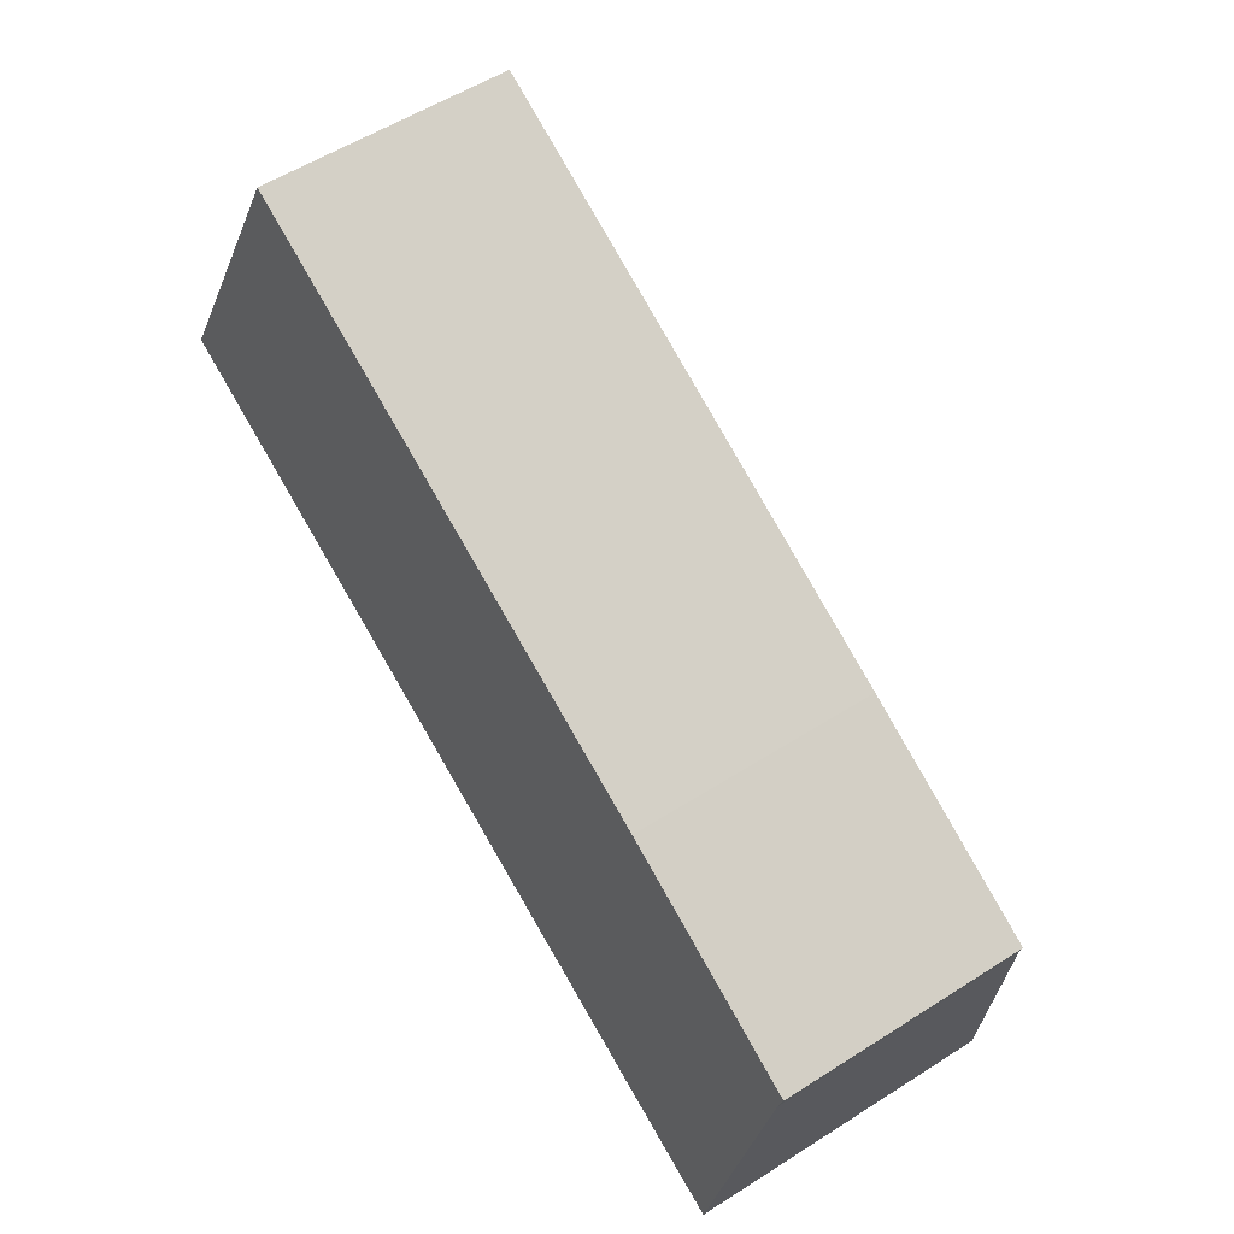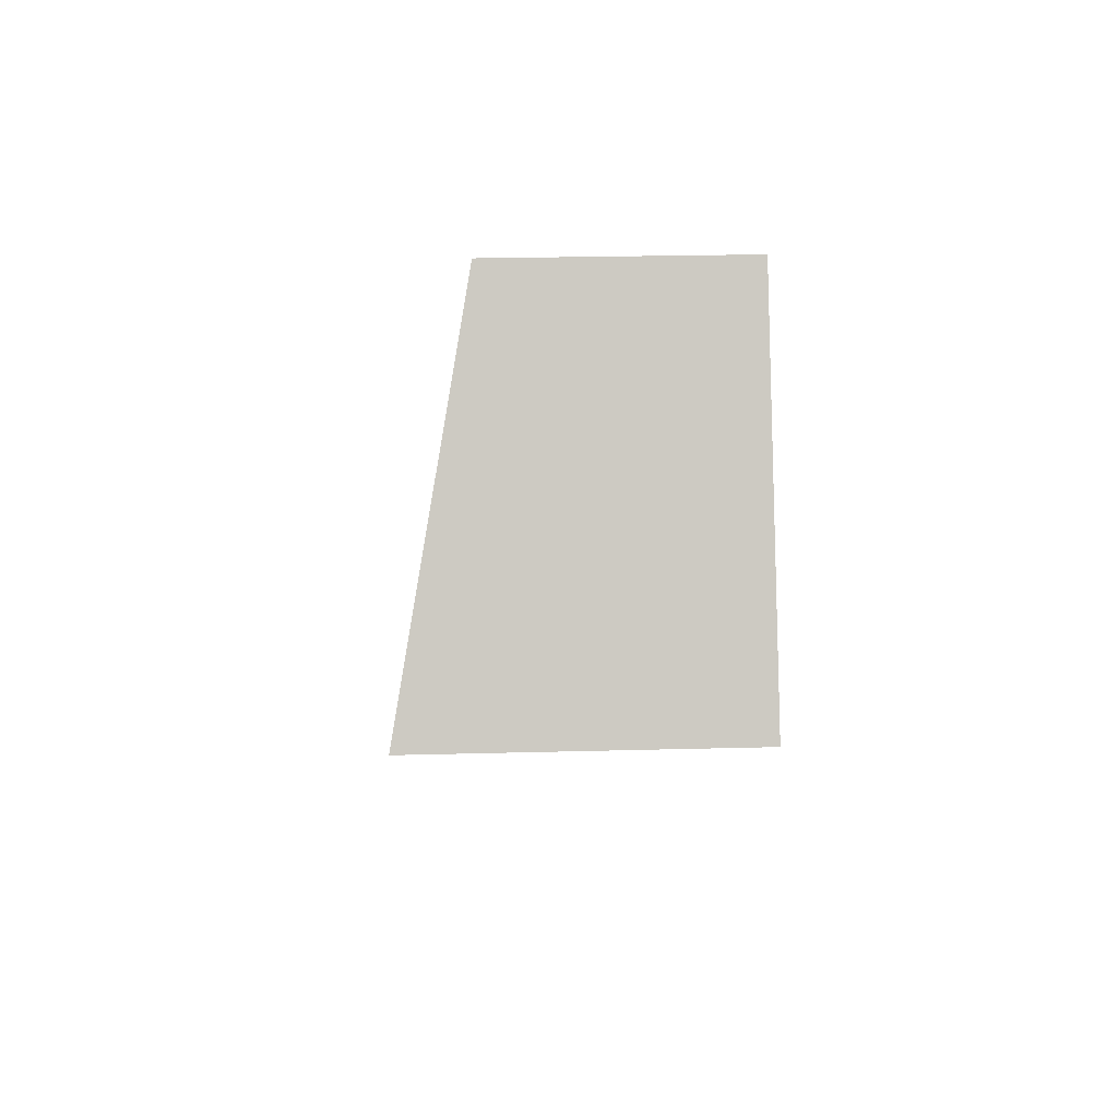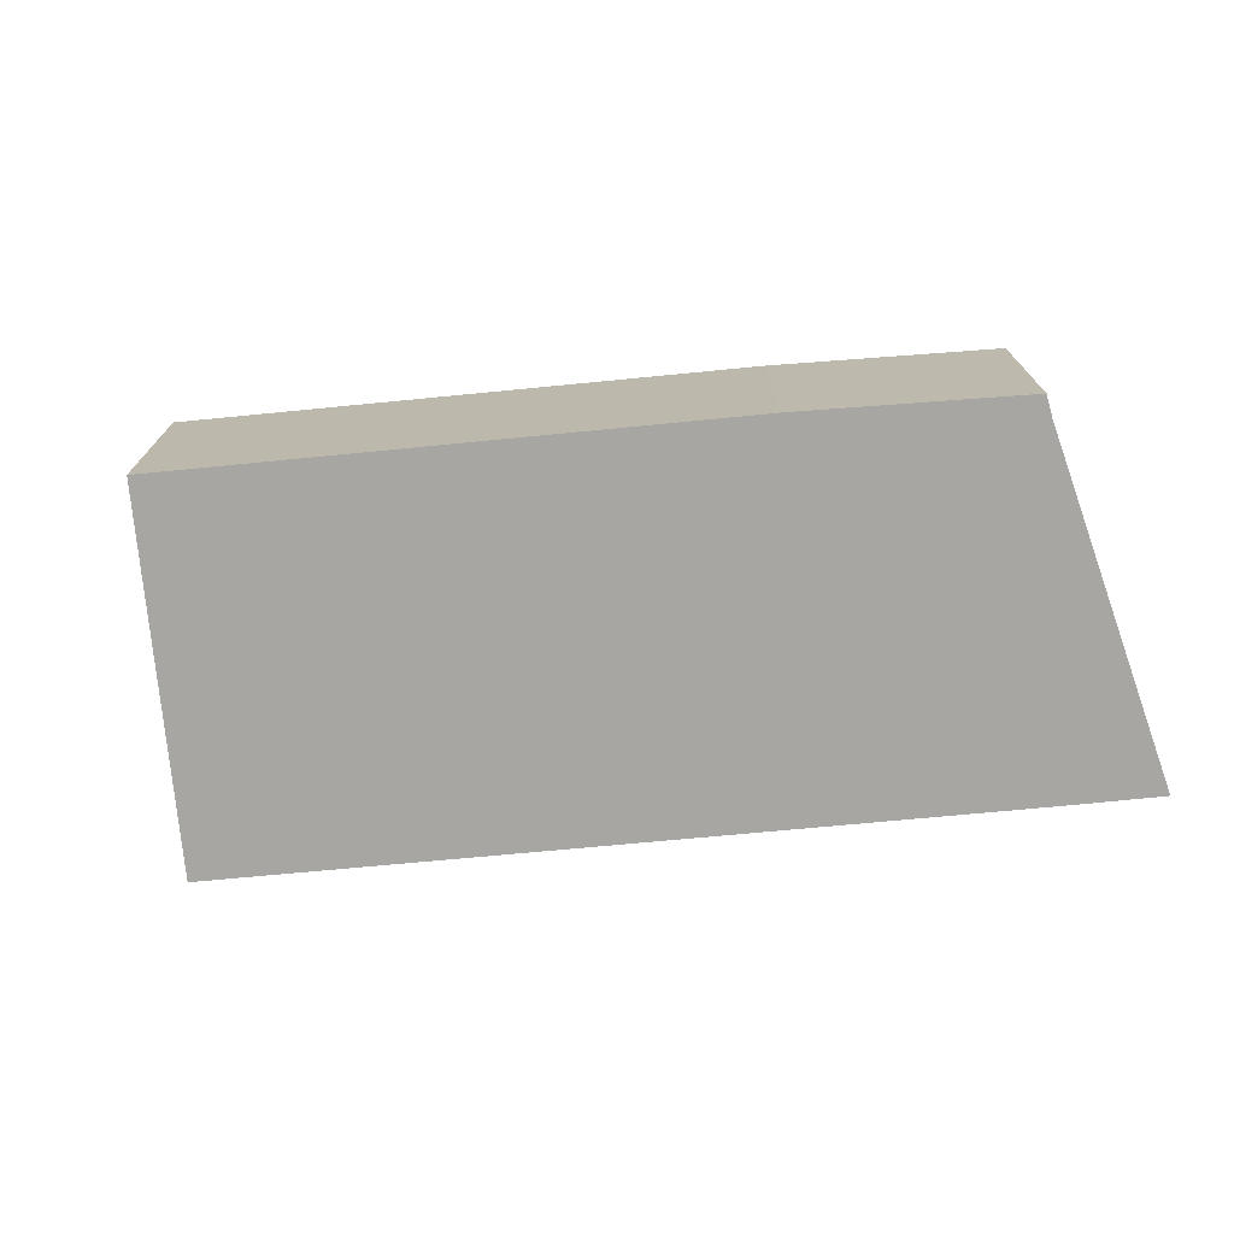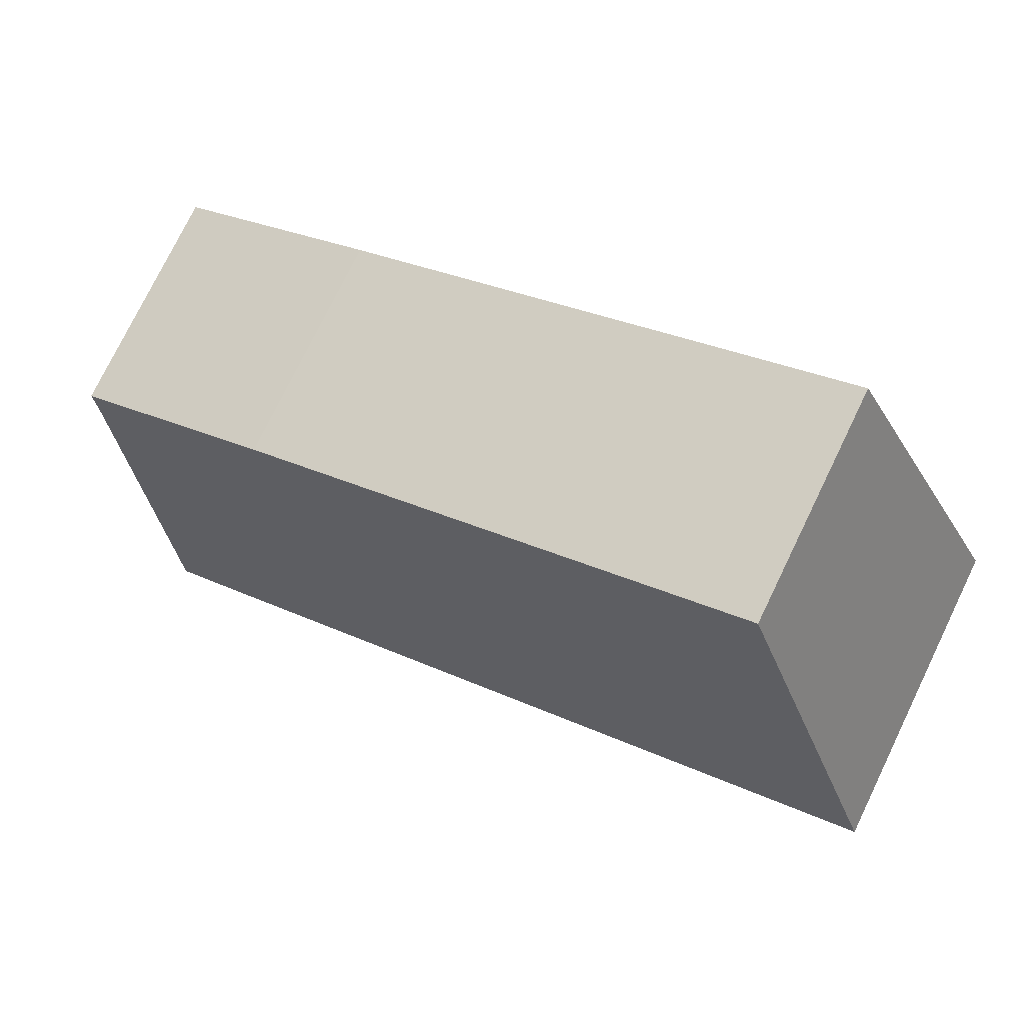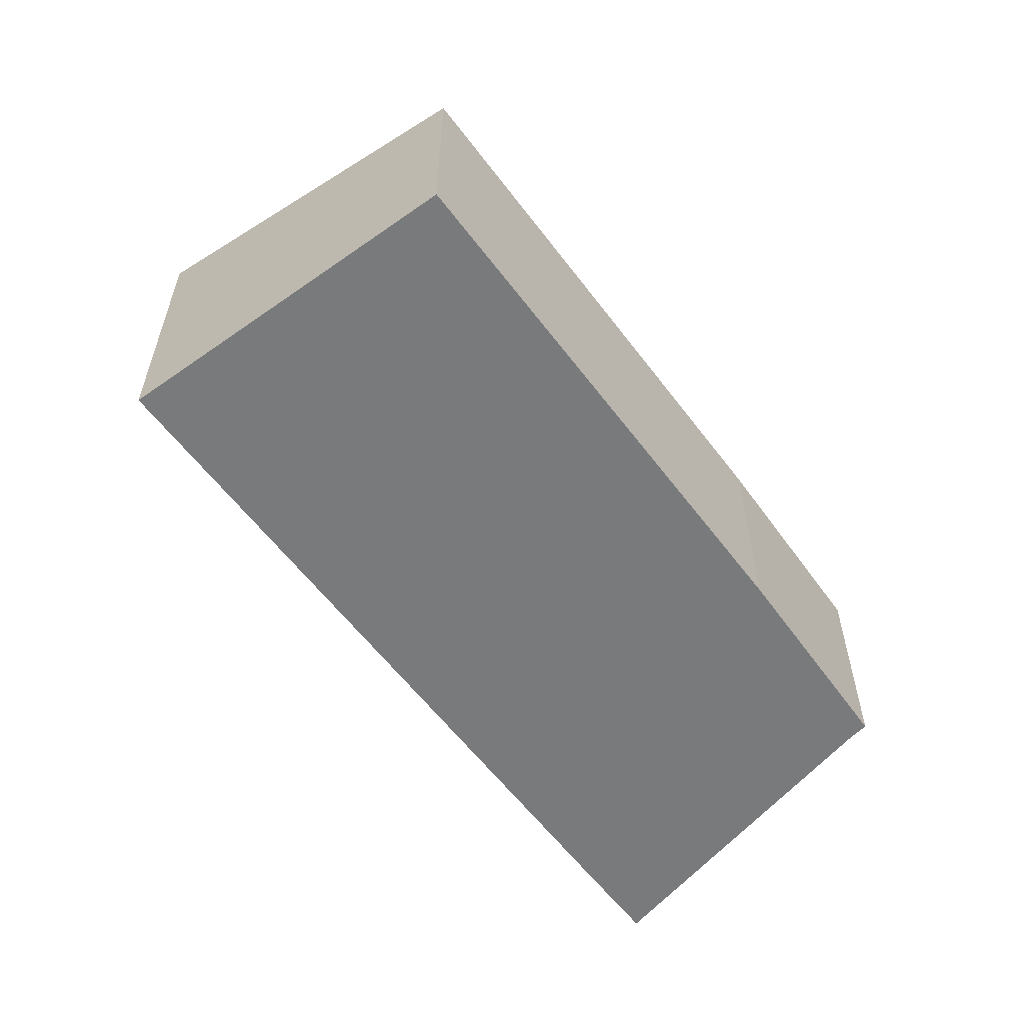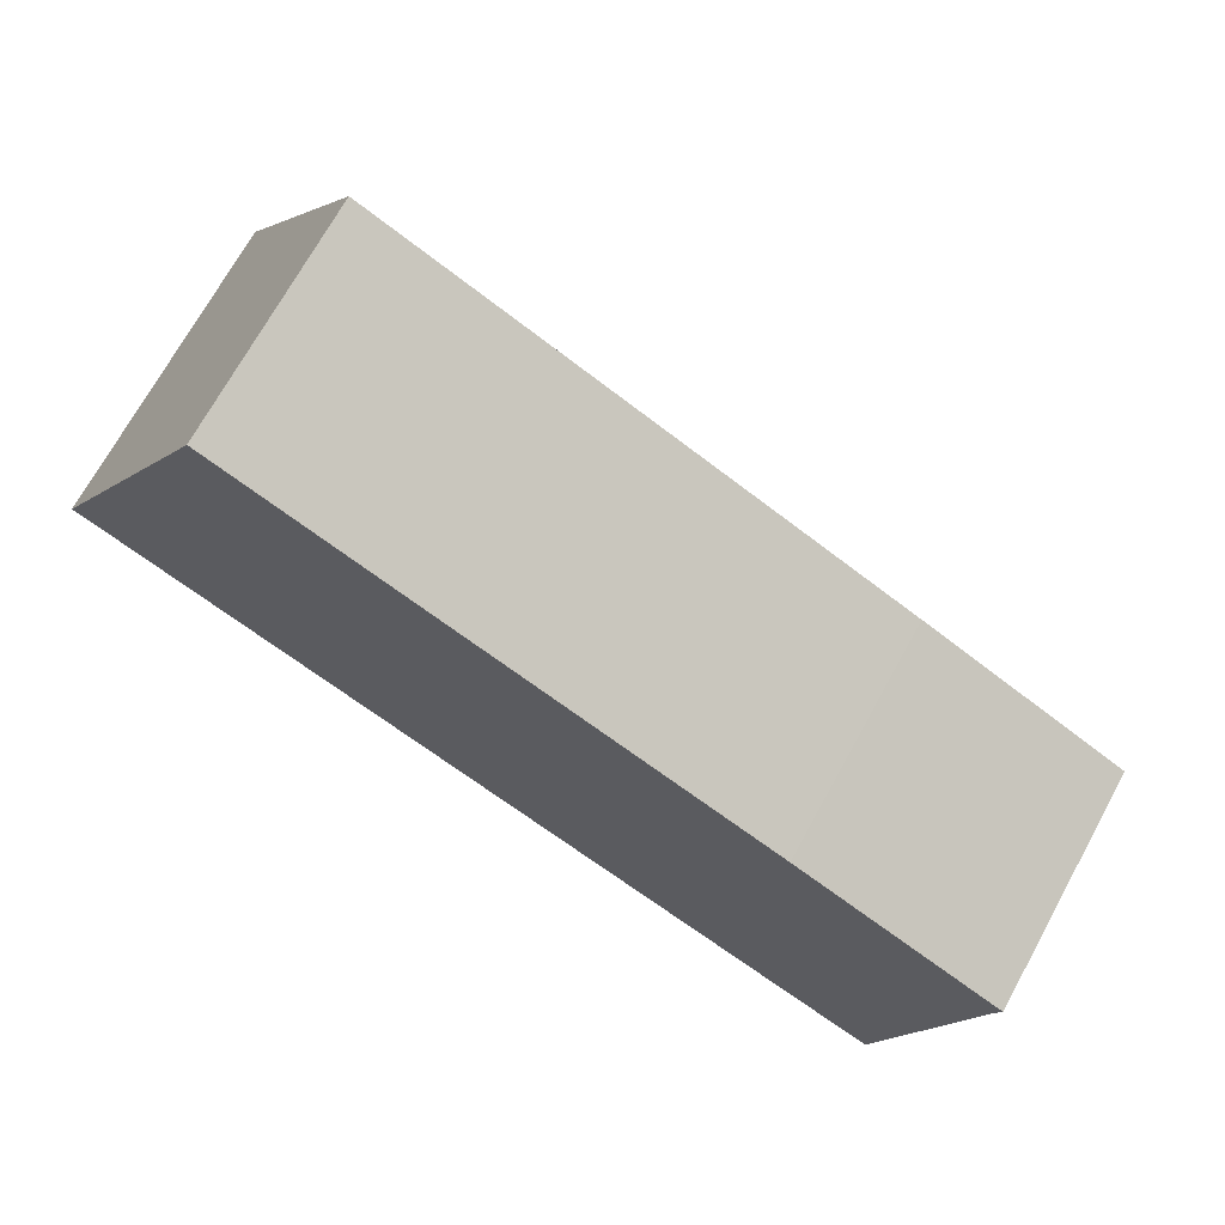
<metadata>
{"format":"obj","ext":"obj","renderer":"f3d","projection":"perspective","resolution":1024,"background":"white","views":[{"elev":54.5,"azim":55.8,"up":"+Z"},{"elev":23.6,"azim":-92.6,"up":"+Z"},{"elev":-74.0,"azim":32.3,"up":"+Y"},{"elev":76.1,"azim":-154.1,"up":"+Z"},{"elev":-58.0,"azim":-26.7,"up":"+Y"},{"elev":70.7,"azim":28.8,"up":"+Z"}]}
</metadata>
<code>
v  5.814 7.67 11.35
v  11.81 10.02 -6.01
v  0 10.02 6.134e-16
v  22.83 7.66 2.766
v  23.86 10.02 -12.14
v  29.57 7.689 -0.83
v  23.89 10.02 -12.15
v  29.35 7.826 -1.555
v  26.66 10.02 -13.54
v  29.39 7.799 -1.416
v  26.66 8.288e-16 -13.54
v  0 0 0
v  23.89 7.442e-16 -12.15
v  23.86 7.434e-16 -12.14
v  11.81 3.68e-16 -6.01
v  5.814 -6.947e-16 11.35
v  22.83 -1.694e-16 2.766
v  29.57 5.082e-17 -0.83
v  29.35 9.522e-17 -1.555
v  29.39 8.67e-17 -1.416
g defaultobject
f 1 2 3
f 2 1 4
f 2 4 5
f 5 4 6
f 5 6 7
f 7 6 8
f 7 8 9
f 8 6 10
f 11 7 9
f 7 11 5
f 5 11 2
f 2 11 3
f 3 11 12
f 12 11 13
f 12 13 14
f 12 14 15
f 12 1 3
f 1 12 16
f 16 4 1
f 4 16 17
f 4 18 6
f 18 4 17
f 8 11 9
f 11 8 19
f 10 19 8
f 19 10 6
f 19 6 18
f 19 18 20
f 17 20 18
f 20 17 19
f 19 17 11
f 11 17 16
f 11 16 13
f 13 16 12
f 13 12 14
f 14 12 15

</code>
